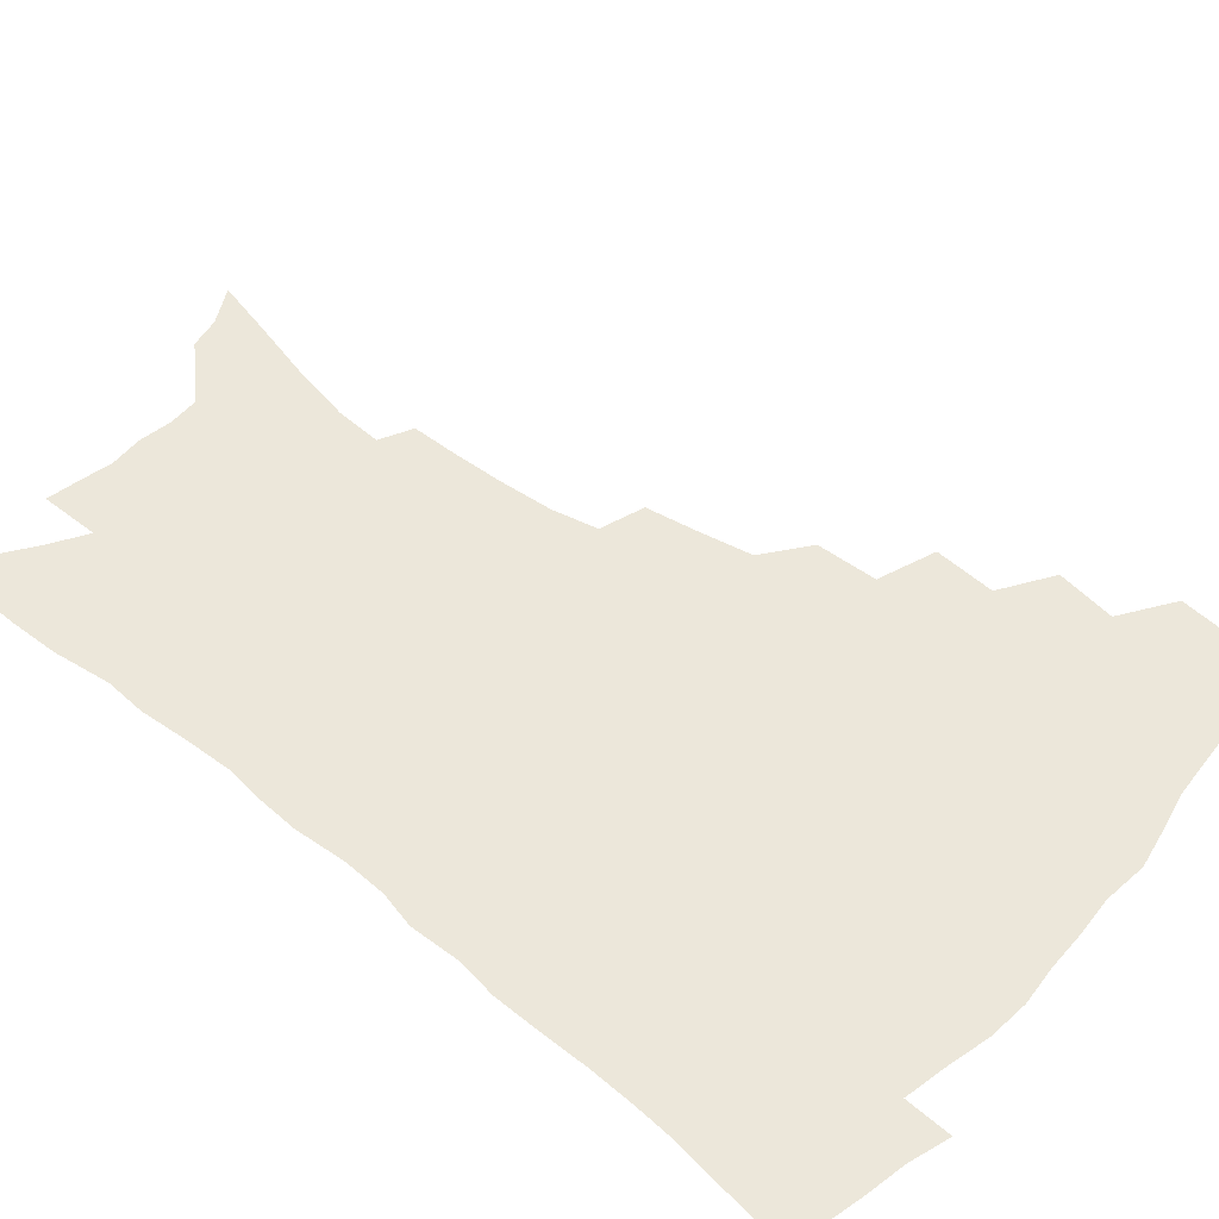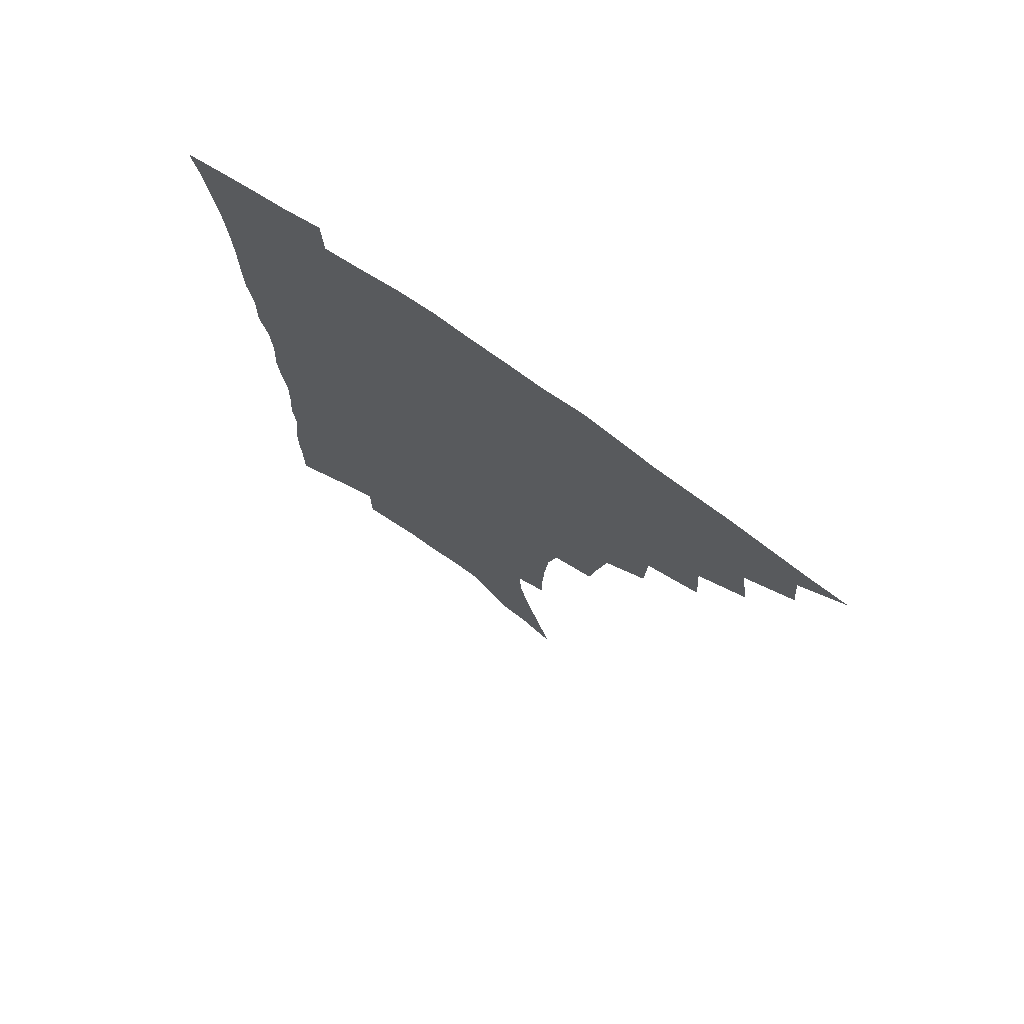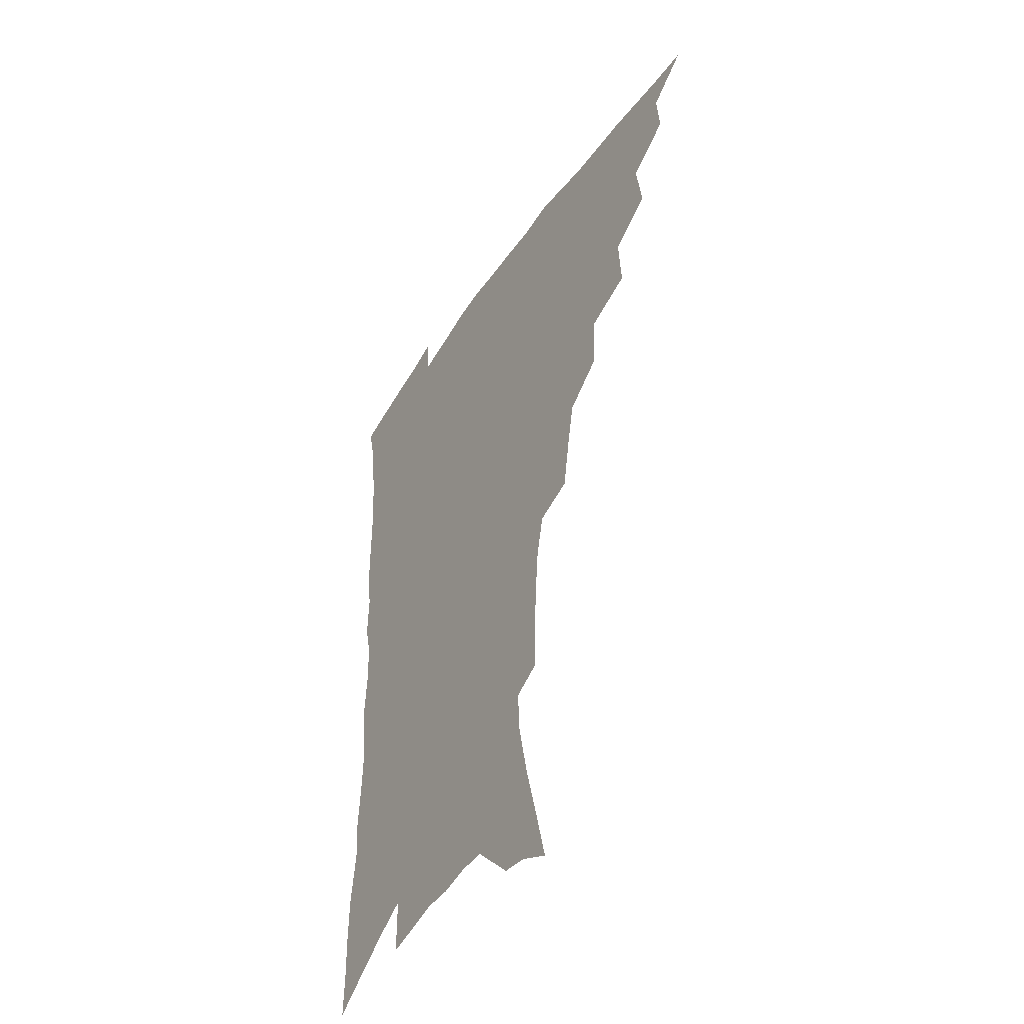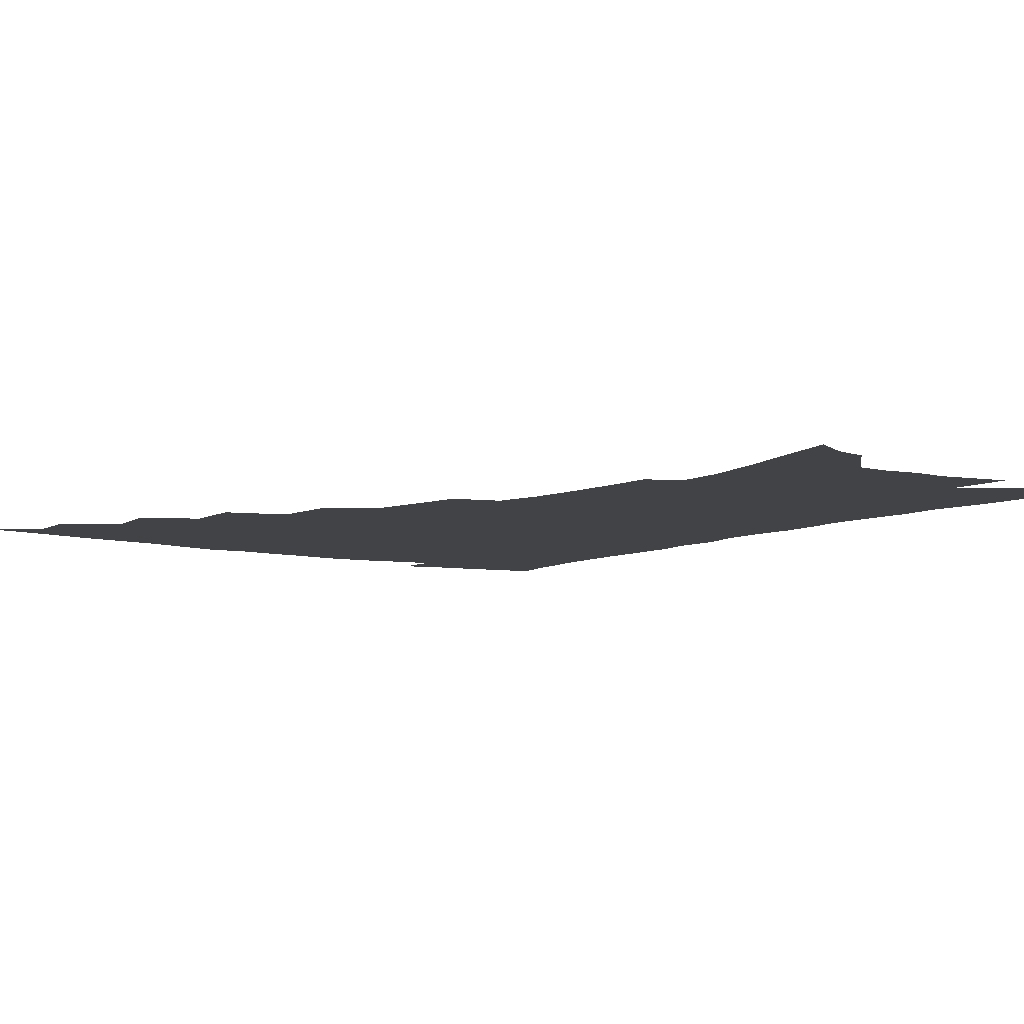
<metadata>
{"format":"obj","ext":"obj","renderer":"f3d","projection":"perspective","resolution":1024,"background":"white","views":[{"elev":50.6,"azim":130.9,"up":"+Z"},{"elev":74.4,"azim":-144.9,"up":"+Y"},{"elev":-46.6,"azim":-121.8,"up":"+Y"},{"elev":-7.0,"azim":-35.7,"up":"+Z"}]}
</metadata>
<code>
v 451.8 486.8 0
v 467.9 455.4 0
v 469.4 473.1 0
v 467.9 488.4 0
v 483.6 421.4 0
v 486.9 443 0
v 486.2 459.4 0
v 485.1 474.9 0
v 482.9 490.8 0
v 500.8 387.4 0
v 502.3 409.7 0
v 503.5 429.5 0
v 503.6 446.4 0
v 502.5 461.9 0
v 500.2 477.2 0
v 497.7 493.3 0
v 522.8 357.8 0
v 521.9 380.1 0
v 521.4 400.2 0
v 521.5 419 0
v 521.1 435.2 0
v 519.3 449.3 0
v 517.4 464 0
v 515.5 478.8 0
v 513 494.6 0
v 545.8 307.6 0
v 542.5 327.3 0
v 538.9 345.7 0
v 539.4 371.4 0
v 538.1 389.2 0
v 536.6 405.4 0
v 535.4 420.6 0
v 535 436.4 0
v 534 451.2 0
v 532.4 465.8 0
v 530.2 480.7 0
v 528.1 495.9 0
v 568.4 230.2 0
v 568.1 247.9 0
v 567.3 266.6 0
v 565.7 286 0
v 562.1 302.5 0
v 558.6 320.7 0
v 556.3 340.5 0
v 554.7 359.9 0
v 552.8 376.2 0
v 552.5 394.8 0
v 551.8 410.3 0
v 551.3 425.3 0
v 550 439.2 0
v 549.6 453.3 0
v 547 467.8 0
v 544.8 482.6 0
v 542.4 499.1 0
v 563.4 139.8 0
v 568.6 161.3 0
v 574.6 184.9 0
v 579.2 207.3 0
v 580.1 224.4 0
v 580.2 242.9 0
v 579.5 260.8 0
v 578.3 279.3 0
v 575.9 295.6 0
v 572.9 311.1 0
v 570.8 330 0
v 568.9 347.5 0
v 568 366.5 0
v 566.5 381.7 0
v 565.6 397.2 0
v 565.6 413.5 0
v 565 427.7 0
v 564.5 441.6 0
v 563 455.2 0
v 561.1 469.5 0
v 559.3 484.3 0
v 556.7 502 0
v 576.8 147.2 0
v 584 173.6 0
v 589.6 198.9 0
v 591.6 218.4 0
v 591.7 235.5 0
v 590.7 250.9 0
v 589.9 268.8 0
v 588.8 288 0
v 586.9 304.9 0
v 584.4 319 0
v 582.5 335.7 0
v 581.6 354.5 0
v 580.3 369.8 0
v 579.9 386.6 0
v 579.4 401.7 0
v 578.9 415.9 0
v 578.6 430 0
v 577.9 442.9 0
v 577 456.2 0
v 575.5 470.3 0
v 573.8 485.2 0
v 572.7 500.5 0
v 588.3 149.6 0
v 597.4 182.9 0
v 601 205.8 0
v 602.5 226 0
v 602.1 242.1 0
v 601.5 259.6 0
v 600.6 276.9 0
v 599 292.3 0
v 597.3 308.3 0
v 596 326.3 0
v 594.6 342.3 0
v 593.5 357.6 0
v 592.6 372.7 0
v 592 386.8 0
v 591.8 402.3 0
v 591.7 417 0
v 591.3 430.2 0
v 591.2 443.7 0
v 590.6 457 0
v 589.7 470.7 0
v 588.6 485 0
v 586.9 501.6 0
v 606.2 168.7 0
v 610.4 192.3 0
v 612 212 0
v 612.2 227.7 0
v 612 244.2 0
v 611.4 259.1 0
v 610.6 281.4 0
v 609.5 297.6 0
v 608.1 312.5 0
v 606.9 328 0
v 605.9 343.9 0
v 605.2 359.7 0
v 604.7 375.2 0
v 604.8 390.7 0
v 604.3 403.8 0
v 604.5 418.6 0
v 604.4 431.1 0
v 604.2 444.1 0
v 604.3 457.4 0
v 603.7 471 0
v 602.5 486.1 0
v 601.2 502 0
v 617.8 169.2 0
v 620.9 193.1 0
v 622.1 213.3 0
v 622.6 232.3 0
v 621.9 245.8 0
v 621.5 263.1 0
v 620.7 283.3 0
v 619.8 297.9 0
v 618.8 315.9 0
v 617.9 331.2 0
v 617.2 345.8 0
v 616.8 360.8 0
v 616.5 376.8 0
v 616.5 391.5 0
v 616.5 404.5 0
v 616.7 418.2 0
v 617.3 432 0
v 617.6 444.6 0
v 617.8 457.4 0
v 617.7 470.6 0
v 617.1 484.9 0
v 615.2 503.3 0
v 629.5 167.4 0
v 631.8 193.6 0
v 632.6 217.3 0
v 632.6 232.6 0
v 632.2 250.6 0
v 631.6 264.7 0
v 630.9 282.6 0
v 630.2 298.5 0
v 629.4 315.3 0
v 628.7 331.8 0
v 628.5 344.1 0
v 628.1 362.5 0
v 628.1 376.9 0
v 628.3 390.5 0
v 628.5 404.9 0
v 629 418.4 0
v 629.6 431.6 0
v 630.3 444.5 0
v 631.1 457.1 0
v 631.2 470.3 0
v 630.7 485.7 0
v 629.7 502.2 0
v 641.8 168.1 0
v 642.8 193.8 0
v 643.2 212.5 0
v 642.9 232.2 0
v 642.6 248.2 0
v 641.6 269.3 0
v 641.2 283.6 0
v 640.6 298.9 0
v 640.1 314.5 0
v 639.4 331.5 0
v 639.5 345.4 0
v 639.4 361.3 0
v 639.6 375.7 0
v 639.9 389.7 0
v 640.3 404.5 0
v 641 417.8 0
v 641.8 431.3 0
v 642.7 443.8 0
v 643.9 456.5 0
v 644.6 469.7 0
v 645.5 483.4 0
v 645.6 498.7 0
v 654 165.7 0
v 654.1 189.7 0
v 653.9 210.6 0
v 653.4 229.9 0
v 653 247.2 0
v 652.5 264.4 0
v 651.6 282.2 0
v 651.2 297.4 0
v 650.9 312.9 0
v 650.6 328.7 0
v 651.4 341.3 0
v 650.6 359.5 0
v 651.1 373.7 0
v 651.7 387.6 0
v 652.6 401.2 0
v 653 416.1 0
v 654.1 429.2 0
v 655.4 441.7 0
v 656.7 455.9 0
v 657.9 468.4 0
v 659.5 481.4 0
v 660.4 495.9 0
v 661.1 512.6 0
v 666 163.5 0
v 665.9 185.1 0
v 665.5 204.6 0
v 664.6 224.6 0
v 663.9 243.3 0
v 662.9 262.2 0
v 662.3 278.9 0
v 661.8 295.2 0
v 661.9 310 0
v 662.1 324.5 0
v 662.3 339.9 0
v 662.3 355.6 0
v 663.1 369.7 0
v 664 383.6 0
v 664.3 399.4 0
v 665.4 413.2 0
v 666.2 427.6 0
v 667.7 440.4 0
v 669 454.2 0
v 670.8 466.7 0
v 672.7 479.6 0
v 674.6 492.6 0
v 675.8 508.2 0
v 678.9 177.5 0
v 677.5 198.7 0
v 676.1 219.4 0
v 675.4 237.5 0
v 674.9 254.8 0
v 673.9 272.6 0
v 673.4 289.4 0
v 673.5 304.6 0
v 673.8 319.5 0
v 674.2 334.8 0
v 674.7 349.6 0
v 675.3 364.9 0
v 675.8 380.4 0
v 676.2 396.2 0
v 677.7 409.8 0
v 678.9 423.8 0
v 680.4 437.5 0
v 681.3 452.3 0
v 683.5 464.8 0
v 685.5 477.6 0
v 687.6 490.4 0
v 689.6 505.8 0
v 692.4 168.2 0
v 690.6 189.9 0
v 689.4 209.5 0
v 688.4 228.2 0
v 687.9 245.5 0
v 686.3 264.5 0
v 686.6 280 0
v 685.7 297.3 0
v 686.7 311.5 0
v 687.1 327.1 0
v 686.6 344.2 0
v 688.3 357.9 0
v 689.1 373.3 0
v 690.7 387.8 0
v 690.7 404.6 0
v 691.7 419.6 0
v 693 434.4 0
v 694.8 448.3 0
v 695.9 462.8 0
v 698.5 475.3 0
v 700.2 488.1 0
v 703 502.9 0
v 706.4 158.2 0
v 706 176.6 0
v 706.3 193.4 0
v 705.9 211.1 0
v 703 232.4 0
v 704 247.2 0
v 702.7 265.5 0
v 702 282.5 0
v 703.7 296.2 0
v 704.5 311.4 0
v 703.2 330.1 0
v 703.9 345.8 0
v 707 358.9 0
v 706.3 377.1 0
v 708.5 391.8 0
v 708.6 408.8 0
v 708.5 426.2 0
v 709.1 442.7 0
v 710.1 458.3 0
v 712.2 472.3 0
v 713.8 486.2 0
v 716.9 499.6 0
f 3 4 1
f 6 7 2
f 2 7 3
f 7 8 3
f 3 8 4
f 8 9 4
f 11 12 5
f 5 12 6
f 12 13 6
f 6 13 7
f 13 14 7
f 7 14 8
f 14 15 8
f 8 15 9
f 15 16 9
f 18 19 10
f 10 19 11
f 19 20 11
f 11 20 12
f 20 21 12
f 12 21 13
f 21 22 13
f 13 22 14
f 22 23 14
f 14 23 15
f 23 24 15
f 15 24 16
f 24 25 16
f 28 29 17
f 17 29 18
f 29 30 18
f 18 30 19
f 30 31 19
f 19 31 20
f 31 32 20
f 20 32 21
f 32 33 21
f 21 33 22
f 33 34 22
f 22 34 23
f 34 35 23
f 23 35 24
f 35 36 24
f 24 36 25
f 36 37 25
f 42 43 26
f 26 43 27
f 43 44 27
f 27 44 28
f 44 45 28
f 28 45 29
f 45 46 29
f 29 46 30
f 46 47 30
f 30 47 31
f 47 48 31
f 31 48 32
f 48 49 32
f 32 49 33
f 49 50 33
f 33 50 34
f 50 51 34
f 34 51 35
f 51 52 35
f 35 52 36
f 52 53 36
f 36 53 37
f 53 54 37
f 59 60 38
f 38 60 39
f 60 61 39
f 39 61 40
f 61 62 40
f 40 62 41
f 62 63 41
f 41 63 42
f 63 64 42
f 42 64 43
f 64 65 43
f 43 65 44
f 65 66 44
f 44 66 45
f 66 67 45
f 45 67 46
f 67 68 46
f 46 68 47
f 68 69 47
f 47 69 48
f 69 70 48
f 48 70 49
f 70 71 49
f 49 71 50
f 71 72 50
f 50 72 51
f 72 73 51
f 51 73 52
f 73 74 52
f 52 74 53
f 74 75 53
f 53 75 54
f 75 76 54
f 55 77 56
f 77 78 56
f 56 78 57
f 78 79 57
f 57 79 58
f 79 80 58
f 58 80 59
f 80 81 59
f 59 81 60
f 81 82 60
f 60 82 61
f 82 83 61
f 61 83 62
f 83 84 62
f 62 84 63
f 84 85 63
f 63 85 64
f 85 86 64
f 64 86 65
f 86 87 65
f 65 87 66
f 87 88 66
f 66 88 67
f 88 89 67
f 67 89 68
f 89 90 68
f 68 90 69
f 90 91 69
f 69 91 70
f 91 92 70
f 70 92 71
f 92 93 71
f 71 93 72
f 93 94 72
f 72 94 73
f 94 95 73
f 73 95 74
f 95 96 74
f 74 96 75
f 96 97 75
f 75 97 76
f 97 98 76
f 77 99 78
f 99 100 78
f 78 100 79
f 100 101 79
f 79 101 80
f 101 102 80
f 80 102 81
f 102 103 81
f 81 103 82
f 103 104 82
f 82 104 83
f 104 105 83
f 83 105 84
f 105 106 84
f 84 106 85
f 106 107 85
f 85 107 86
f 107 108 86
f 86 108 87
f 108 109 87
f 87 109 88
f 109 110 88
f 88 110 89
f 110 111 89
f 89 111 90
f 111 112 90
f 90 112 91
f 112 113 91
f 91 113 92
f 113 114 92
f 92 114 93
f 114 115 93
f 93 115 94
f 115 116 94
f 94 116 95
f 116 117 95
f 95 117 96
f 117 118 96
f 96 118 97
f 118 119 97
f 97 119 98
f 119 120 98
f 99 121 100
f 121 122 100
f 100 122 101
f 122 123 101
f 101 123 102
f 123 124 102
f 102 124 103
f 124 125 103
f 103 125 104
f 125 126 104
f 104 126 105
f 126 127 105
f 105 127 106
f 127 128 106
f 106 128 107
f 128 129 107
f 107 129 108
f 129 130 108
f 108 130 109
f 130 131 109
f 109 131 110
f 131 132 110
f 110 132 111
f 132 133 111
f 111 133 112
f 133 134 112
f 112 134 113
f 134 135 113
f 113 135 114
f 135 136 114
f 114 136 115
f 136 137 115
f 115 137 116
f 137 138 116
f 116 138 117
f 138 139 117
f 117 139 118
f 139 140 118
f 118 140 119
f 140 141 119
f 119 141 120
f 141 142 120
f 121 143 122
f 143 144 122
f 122 144 123
f 144 145 123
f 123 145 124
f 145 146 124
f 124 146 125
f 146 147 125
f 125 147 126
f 147 148 126
f 126 148 127
f 148 149 127
f 127 149 128
f 149 150 128
f 128 150 129
f 150 151 129
f 129 151 130
f 151 152 130
f 130 152 131
f 152 153 131
f 131 153 132
f 153 154 132
f 132 154 133
f 154 155 133
f 133 155 134
f 155 156 134
f 134 156 135
f 156 157 135
f 135 157 136
f 157 158 136
f 136 158 137
f 158 159 137
f 137 159 138
f 159 160 138
f 138 160 139
f 160 161 139
f 139 161 140
f 161 162 140
f 140 162 141
f 162 163 141
f 141 163 142
f 163 164 142
f 143 165 144
f 165 166 144
f 144 166 145
f 166 167 145
f 145 167 146
f 167 168 146
f 146 168 147
f 168 169 147
f 147 169 148
f 169 170 148
f 148 170 149
f 170 171 149
f 149 171 150
f 171 172 150
f 150 172 151
f 172 173 151
f 151 173 152
f 173 174 152
f 152 174 153
f 174 175 153
f 153 175 154
f 175 176 154
f 154 176 155
f 176 177 155
f 155 177 156
f 177 178 156
f 156 178 157
f 178 179 157
f 157 179 158
f 179 180 158
f 158 180 159
f 180 181 159
f 159 181 160
f 181 182 160
f 160 182 161
f 182 183 161
f 161 183 162
f 183 184 162
f 162 184 163
f 184 185 163
f 163 185 164
f 185 186 164
f 165 187 166
f 187 188 166
f 166 188 167
f 188 189 167
f 167 189 168
f 189 190 168
f 168 190 169
f 190 191 169
f 169 191 170
f 191 192 170
f 170 192 171
f 192 193 171
f 171 193 172
f 193 194 172
f 172 194 173
f 194 195 173
f 173 195 174
f 195 196 174
f 174 196 175
f 196 197 175
f 175 197 176
f 197 198 176
f 176 198 177
f 198 199 177
f 177 199 178
f 199 200 178
f 178 200 179
f 200 201 179
f 179 201 180
f 201 202 180
f 180 202 181
f 202 203 181
f 181 203 182
f 203 204 182
f 182 204 183
f 204 205 183
f 183 205 184
f 205 206 184
f 184 206 185
f 206 207 185
f 185 207 186
f 207 208 186
f 187 209 188
f 209 210 188
f 188 210 189
f 210 211 189
f 189 211 190
f 211 212 190
f 190 212 191
f 212 213 191
f 191 213 192
f 213 214 192
f 192 214 193
f 214 215 193
f 193 215 194
f 215 216 194
f 194 216 195
f 216 217 195
f 195 217 196
f 217 218 196
f 196 218 197
f 218 219 197
f 197 219 198
f 219 220 198
f 198 220 199
f 220 221 199
f 199 221 200
f 221 222 200
f 200 222 201
f 222 223 201
f 201 223 202
f 223 224 202
f 202 224 203
f 224 225 203
f 203 225 204
f 225 226 204
f 204 226 205
f 226 227 205
f 205 227 206
f 227 228 206
f 206 228 207
f 228 229 207
f 207 229 208
f 229 230 208
f 209 232 210
f 232 233 210
f 210 233 211
f 233 234 211
f 211 234 212
f 234 235 212
f 212 235 213
f 235 236 213
f 213 236 214
f 236 237 214
f 214 237 215
f 237 238 215
f 215 238 216
f 238 239 216
f 216 239 217
f 239 240 217
f 217 240 218
f 240 241 218
f 218 241 219
f 241 242 219
f 219 242 220
f 242 243 220
f 220 243 221
f 243 244 221
f 221 244 222
f 244 245 222
f 222 245 223
f 245 246 223
f 223 246 224
f 246 247 224
f 224 247 225
f 247 248 225
f 225 248 226
f 248 249 226
f 226 249 227
f 249 250 227
f 227 250 228
f 250 251 228
f 228 251 229
f 251 252 229
f 229 252 230
f 252 253 230
f 230 253 231
f 253 254 231
f 233 255 234
f 255 256 234
f 234 256 235
f 256 257 235
f 235 257 236
f 257 258 236
f 236 258 237
f 258 259 237
f 237 259 238
f 259 260 238
f 238 260 239
f 260 261 239
f 239 261 240
f 261 262 240
f 240 262 241
f 262 263 241
f 241 263 242
f 263 264 242
f 242 264 243
f 264 265 243
f 243 265 244
f 265 266 244
f 244 266 245
f 266 267 245
f 245 267 246
f 267 268 246
f 246 268 247
f 268 269 247
f 247 269 248
f 269 270 248
f 248 270 249
f 270 271 249
f 249 271 250
f 271 272 250
f 250 272 251
f 272 273 251
f 251 273 252
f 273 274 252
f 252 274 253
f 274 275 253
f 253 275 254
f 275 276 254
f 255 277 256
f 277 278 256
f 256 278 257
f 278 279 257
f 257 279 258
f 279 280 258
f 258 280 259
f 280 281 259
f 259 281 260
f 281 282 260
f 260 282 261
f 282 283 261
f 261 283 262
f 283 284 262
f 262 284 263
f 284 285 263
f 263 285 264
f 285 286 264
f 264 286 265
f 286 287 265
f 265 287 266
f 287 288 266
f 266 288 267
f 288 289 267
f 267 289 268
f 289 290 268
f 268 290 269
f 290 291 269
f 269 291 270
f 291 292 270
f 270 292 271
f 292 293 271
f 271 293 272
f 293 294 272
f 272 294 273
f 294 295 273
f 273 295 274
f 295 296 274
f 274 296 275
f 296 297 275
f 275 297 276
f 297 298 276
f 277 299 278
f 299 300 278
f 278 300 279
f 300 301 279
f 279 301 280
f 301 302 280
f 280 302 281
f 302 303 281
f 281 303 282
f 303 304 282
f 282 304 283
f 304 305 283
f 283 305 284
f 305 306 284
f 284 306 285
f 306 307 285
f 285 307 286
f 307 308 286
f 286 308 287
f 308 309 287
f 287 309 288
f 309 310 288
f 288 310 289
f 310 311 289
f 289 311 290
f 311 312 290
f 290 312 291
f 312 313 291
f 291 313 292
f 313 314 292
f 292 314 293
f 314 315 293
f 293 315 294
f 315 316 294
f 294 316 295
f 316 317 295
f 295 317 296
f 317 318 296
f 296 318 297
f 318 319 297
f 297 319 298
f 319 320 298

</code>
